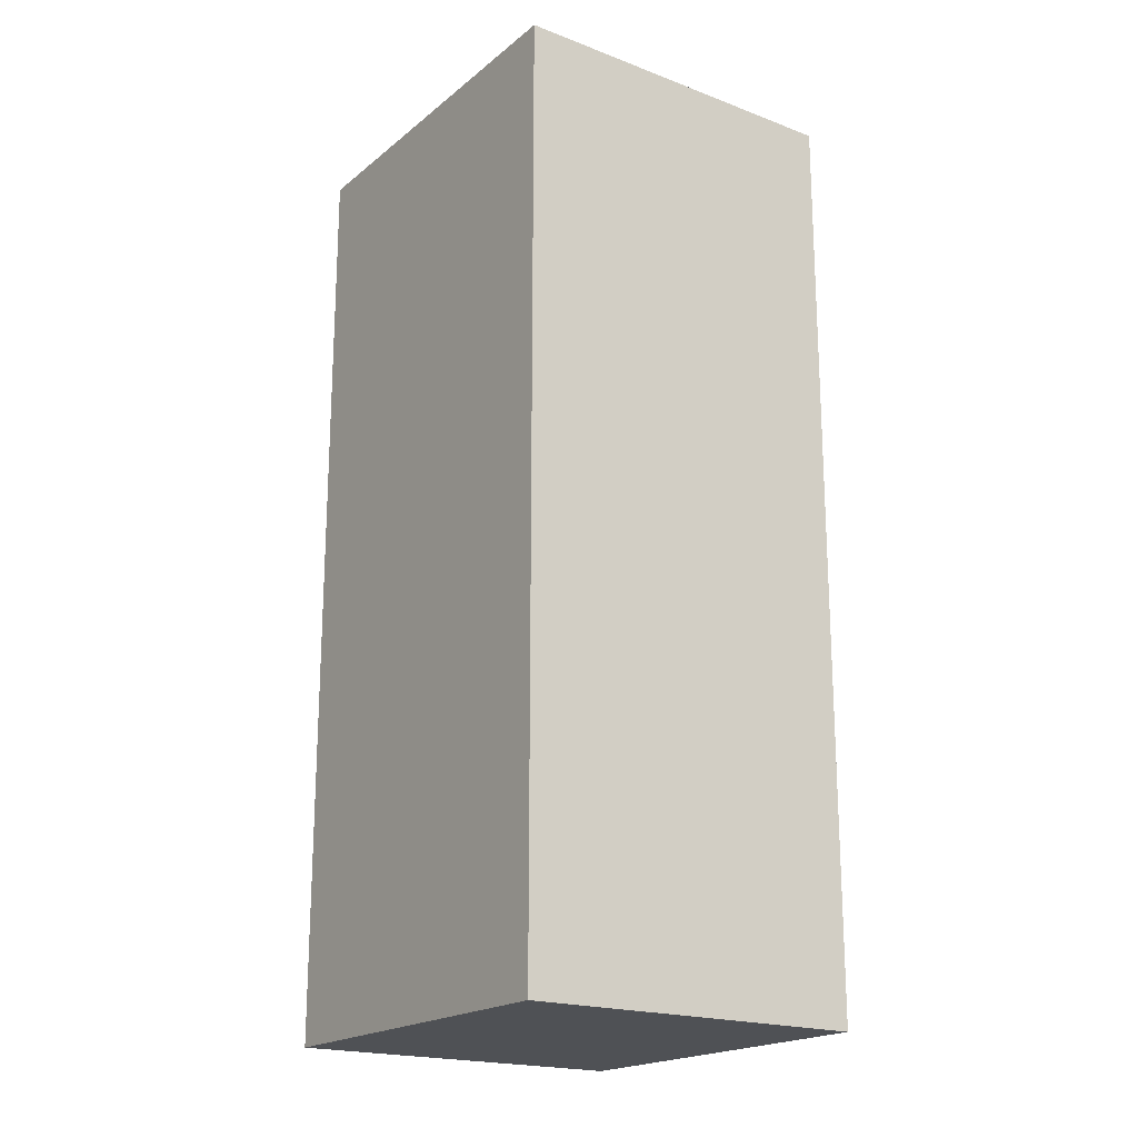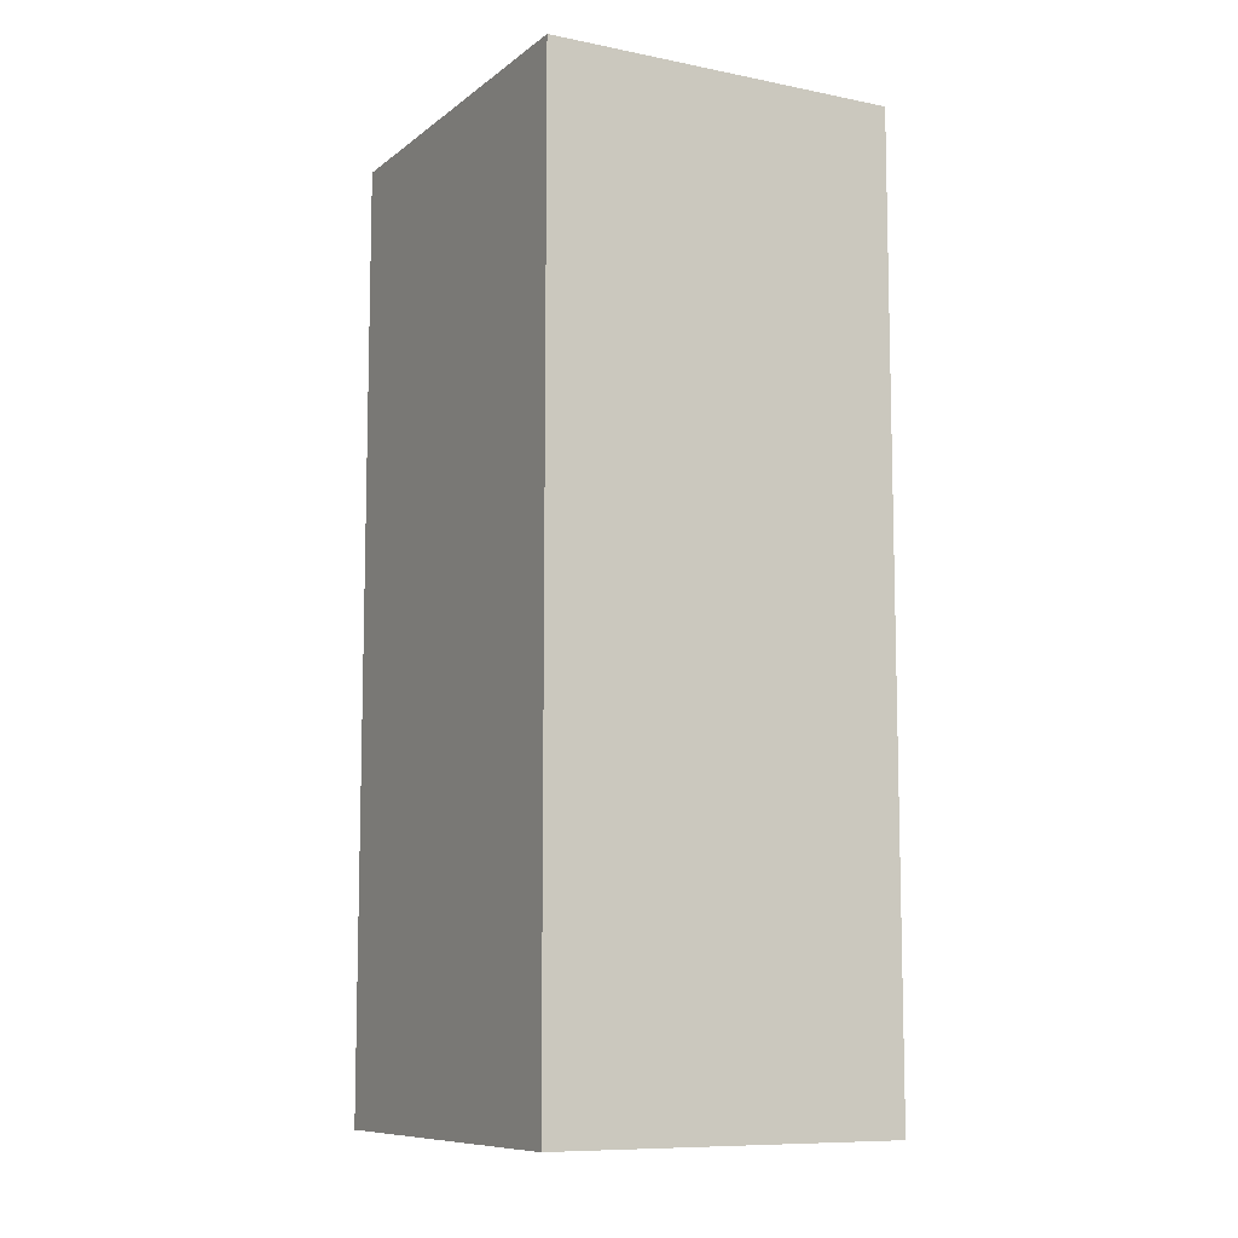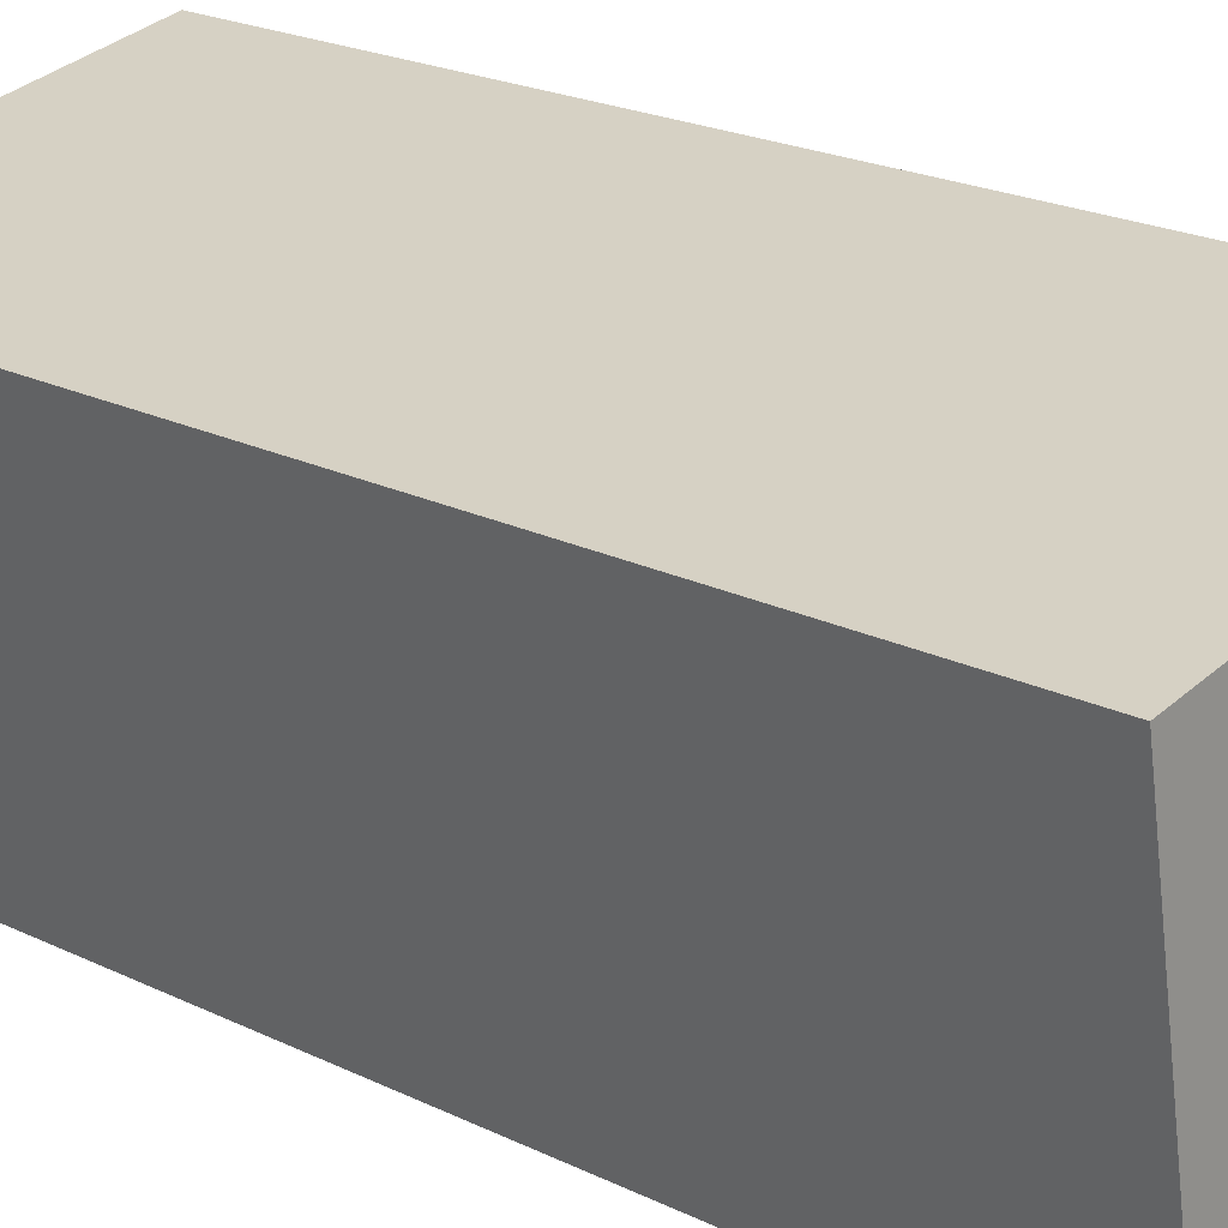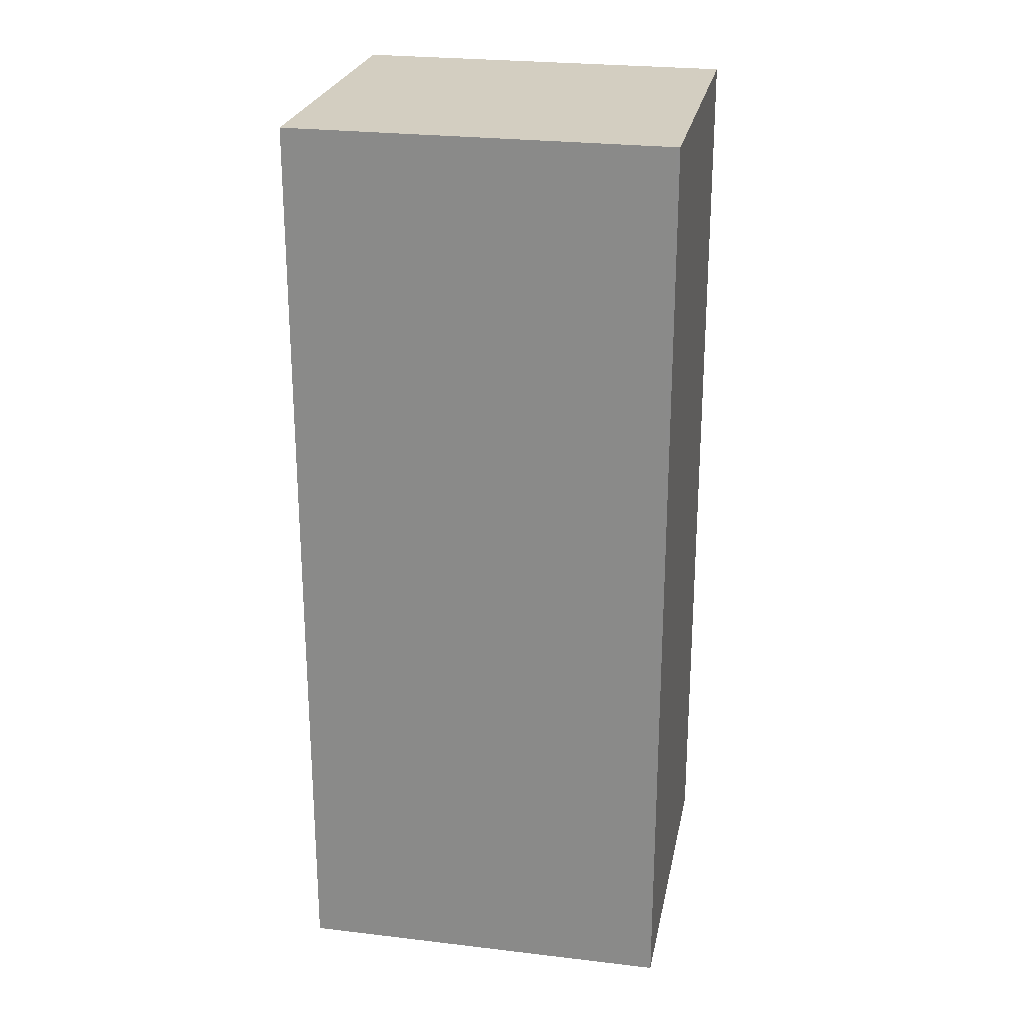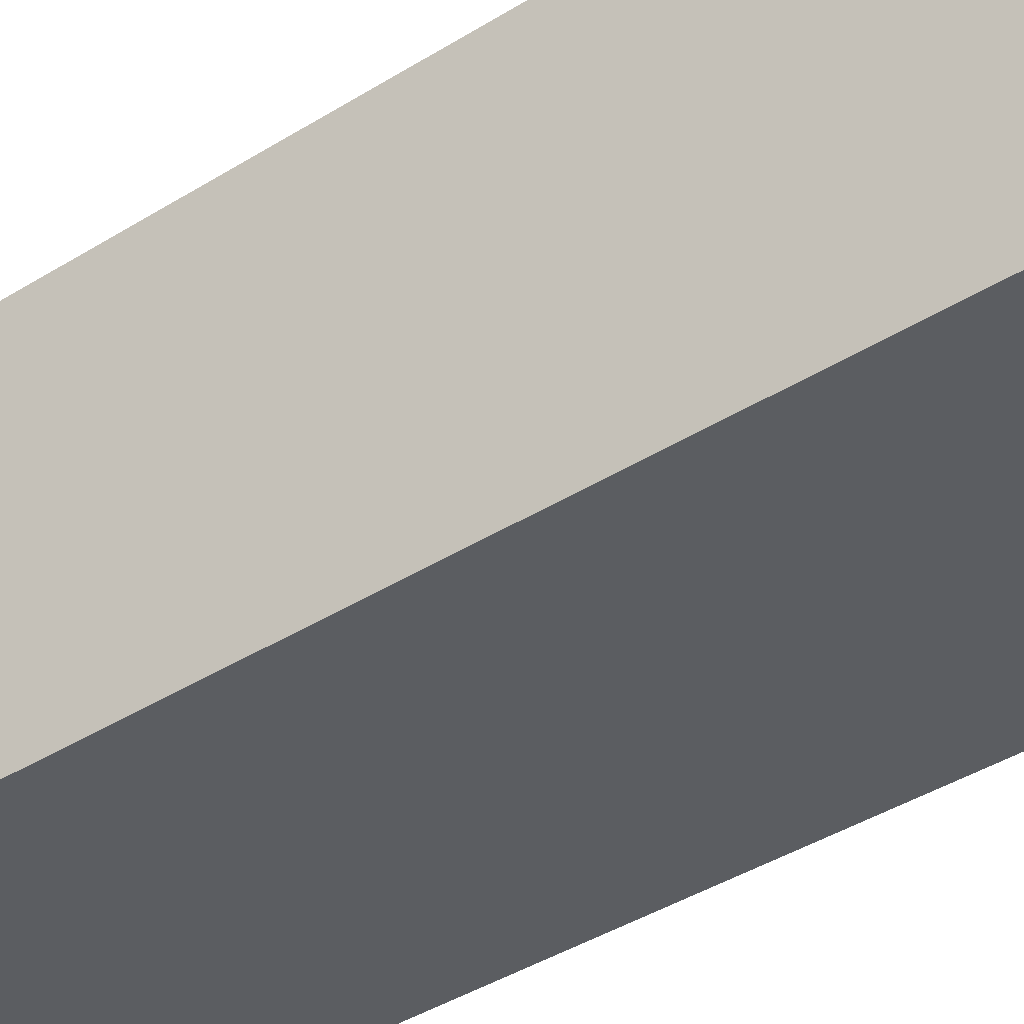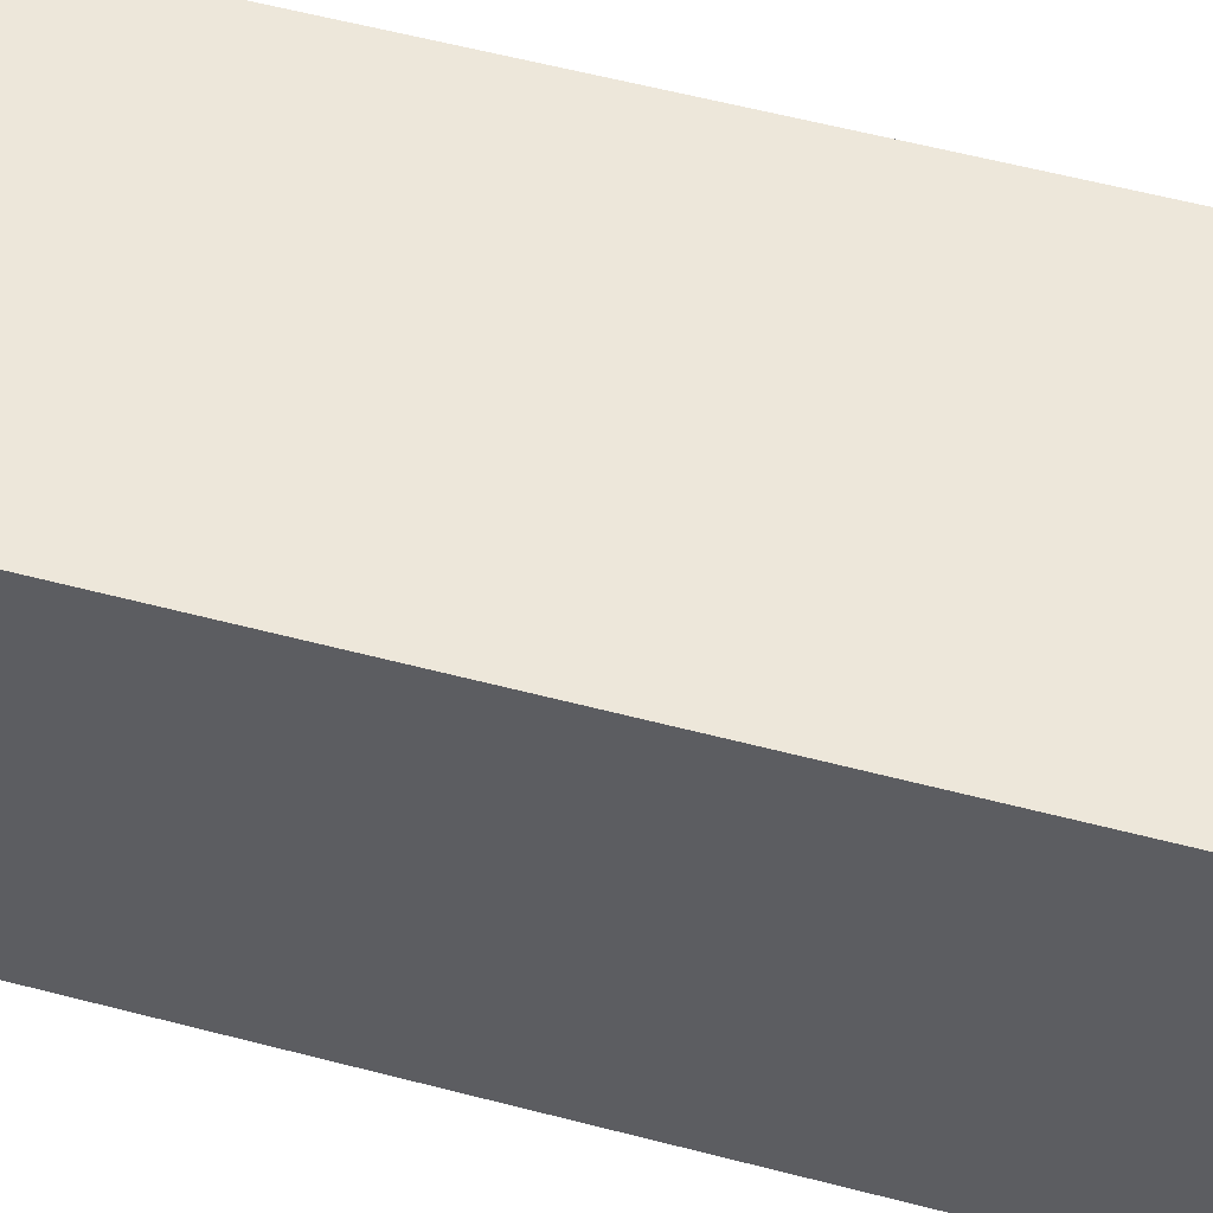
<metadata>
{"format":"obj","ext":"obj","renderer":"f3d","projection":"perspective","resolution":1024,"background":"white","views":[{"elev":-19.6,"azim":64.8,"up":"+Z"},{"elev":-9.5,"azim":-109.0,"up":"+Z"},{"elev":21.5,"azim":-49.1,"up":"+Y"},{"elev":24.4,"azim":-159.3,"up":"+Z"},{"elev":-44.9,"azim":-54.7,"up":"+Y"},{"elev":61.2,"azim":104.7,"up":"+Y"}]}
</metadata>
<code>
v -868.3 -2166 13.52
v -869.1 -2161 13.49
v -863.6 -2160 13.51
v -862.8 -2165 13.54
v -868.4 -2165 13.51
v -862.9 -2164 13.53
v -863 -2164 13.53
v -863.7 -2160 13.51
v -862.8 -2165 13.54
v -868.4 -2165 13.51
v -869.1 -2161 13.49
v -868.2 -2166 13.52
v -868.2 -2165 13.51
v -868.9 -2161 13.49
v -868 -2166 13.52
v -866.2 -2165 13.52
v -866.9 -2161 13.49
v -866 -2166 13.53
v -868 -2166 13.52
v -866 -2166 13.53
v -862.8 -2165 13.54
v -862.8 -2165 13.54
v -868.3 -2166 13.52
v -868.2 -2166 13.52
v -868.3 -2166 13.52
v -868.3 -2166 13.52
v -868.3 -2166 1.776e-15
v -868.3 -2166 0
v -869.1 -2161 13.49
v -869.1 -2161 13.49
v -869.1 -2161 0
v -869.1 -2161 0
v -862.9 -2164 13.53
v -863.6 -2160 13.51
v -863.6 -2160 0
v -862.9 -2164 0
v -862.8 -2165 13.54
v -862.8 -2165 13.54
v -862.8 -2165 1.776e-15
v -862.8 -2165 0
v -869.1 -2161 13.49
v -868.4 -2165 13.51
v -868.4 -2165 0
v -869.1 -2161 0
v -862.8 -2165 13.54
v -862.9 -2164 13.53
v -862.9 -2164 0
v -862.8 -2165 0
v -863.6 -2160 13.51
v -863.7 -2160 13.51
v -863.7 -2160 0
v -863.6 -2160 0
v -866 -2166 13.53
v -862.8 -2165 13.54
v -862.8 -2165 0
v -866 -2166 -1.776e-15
v -868.9 -2161 13.49
v -869.1 -2161 13.49
v -869.1 -2161 0
v -868.9 -2161 0
v -868.3 -2166 13.52
v -868.2 -2166 13.52
v -868.2 -2166 0
v -868.3 -2166 1.776e-15
v -866.9 -2161 13.49
v -868.9 -2161 13.49
v -868.9 -2161 0
v -866.9 -2161 0
v -868.2 -2166 13.52
v -868 -2166 13.52
v -868 -2166 0
v -868.2 -2166 0
v -863.7 -2160 13.51
v -866.9 -2161 13.49
v -866.9 -2161 0
v -863.7 -2160 0
v -868 -2166 13.52
v -866 -2166 13.53
v -866 -2166 -1.776e-15
v -868 -2166 0
v -862.8 -2165 13.54
v -862.8 -2165 13.54
v -862.8 -2165 0
v -862.8 -2165 1.776e-15
v -868.4 -2165 13.51
v -868.3 -2166 13.52
v -868.3 -2166 0
v -868.4 -2165 0
v -868.3 -2166 0
v -869.1 -2161 0
v -863.6 -2160 0
v -862.8 -2165 0
f 22 4 9 21
f 8 3 6 7
f 17 8 7 16
f 21 9 18 20
f 10 5 2 11
f 24 12 1 23
f 13 10 11 14
f 19 15 12 24
f 16 13 14 17
f 20 18 15 19
f 19 13 16 20
f 20 16 7 21
f 21 7 6 22
f 23 5 10 24
f 24 10 13 19
f 26 27 28 25
f 30 31 32 29
f 34 35 36 33
f 38 39 40 37
f 42 43 44 41
f 46 47 48 45
f 50 51 52 49
f 54 55 56 53
f 58 59 60 57
f 62 63 64 61
f 66 67 68 65
f 70 71 72 69
f 74 75 76 73
f 78 79 80 77
f 82 83 84 81
f 86 87 88 85
f 90 91 92 89

</code>
